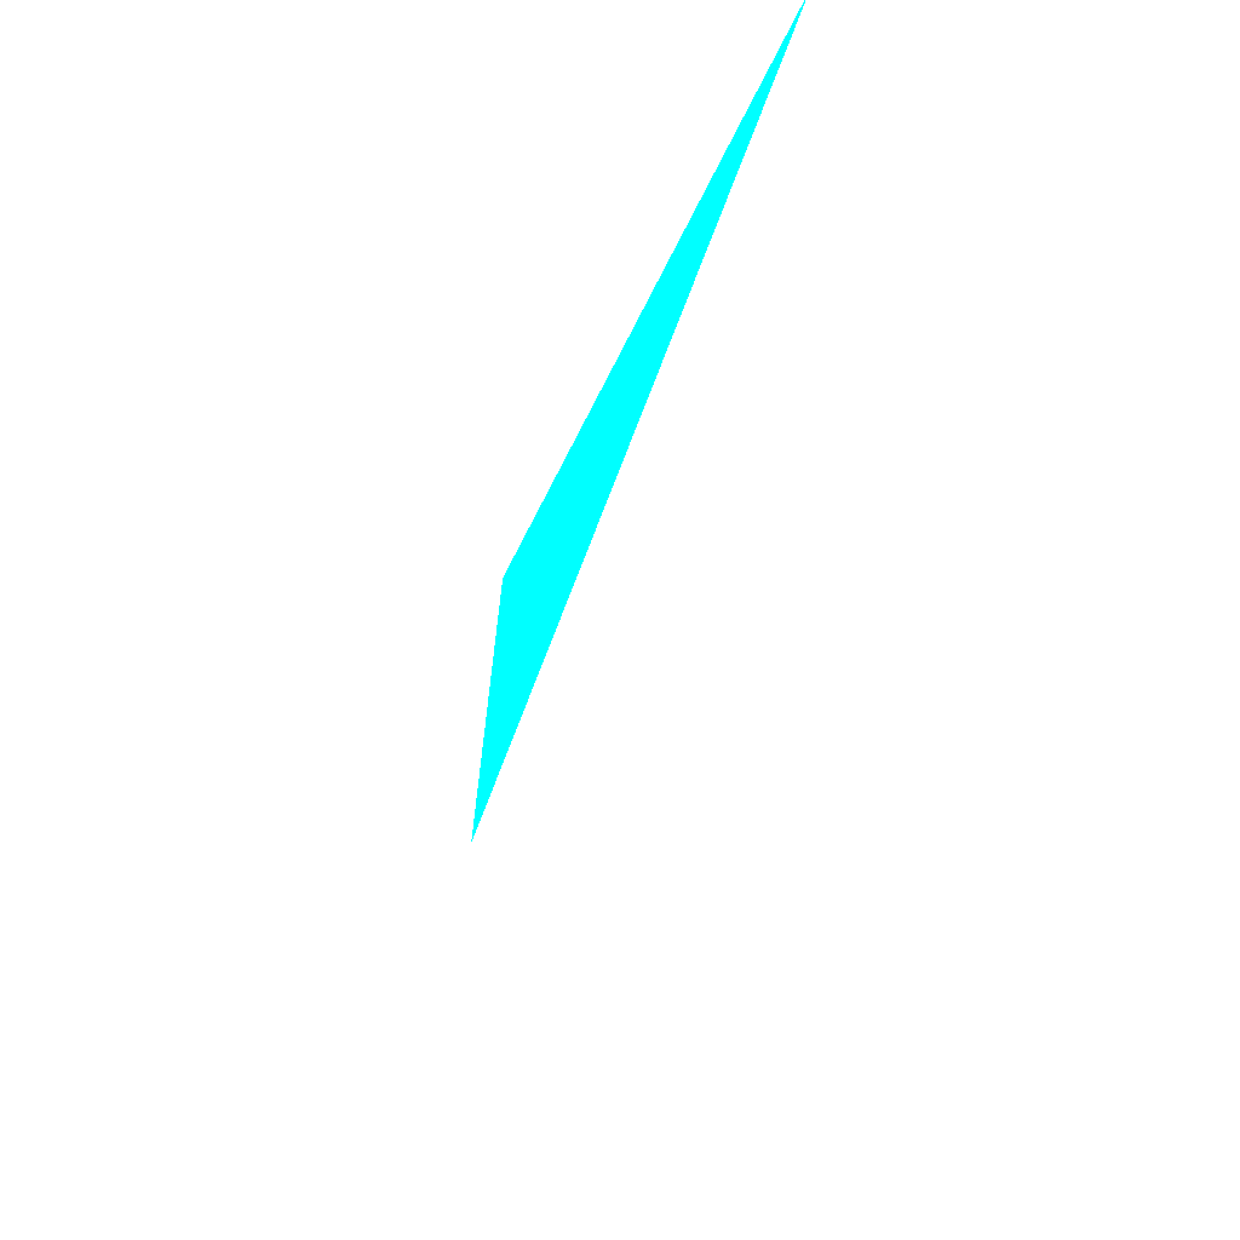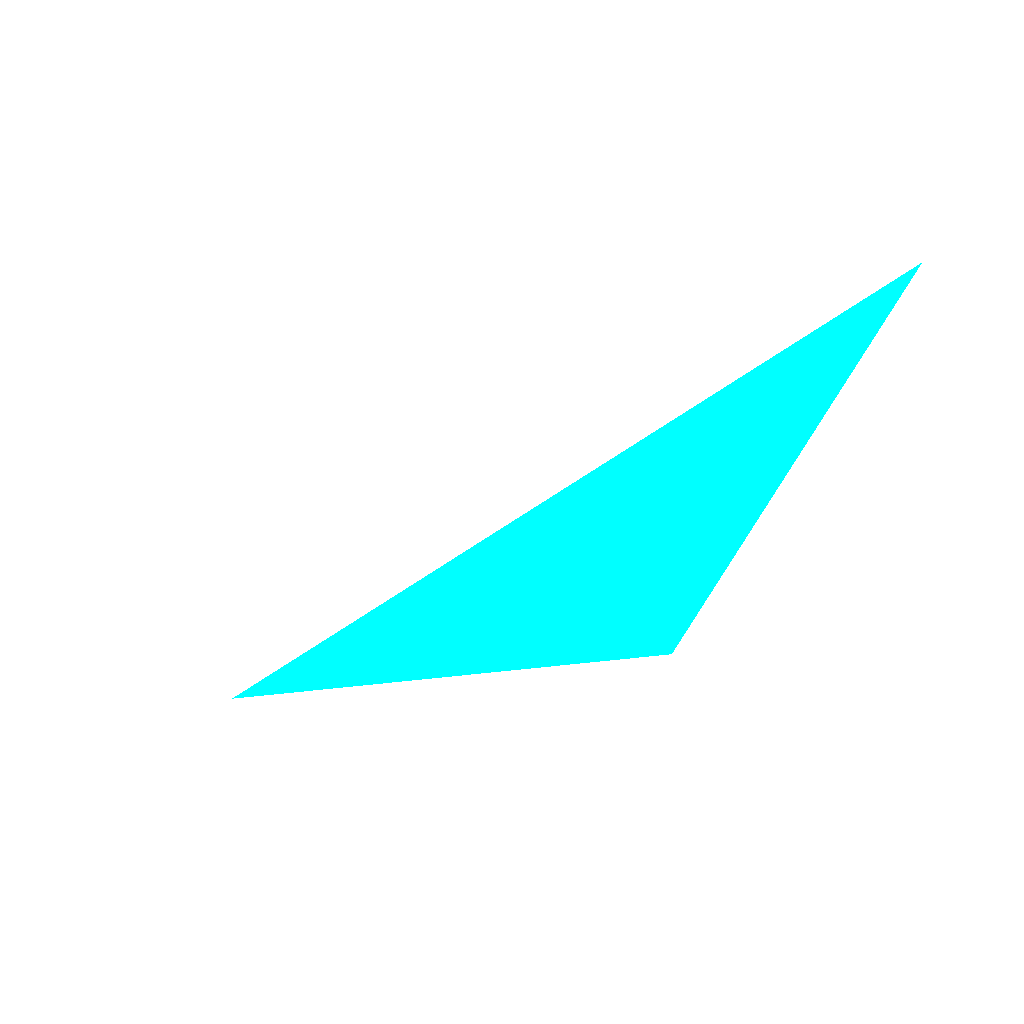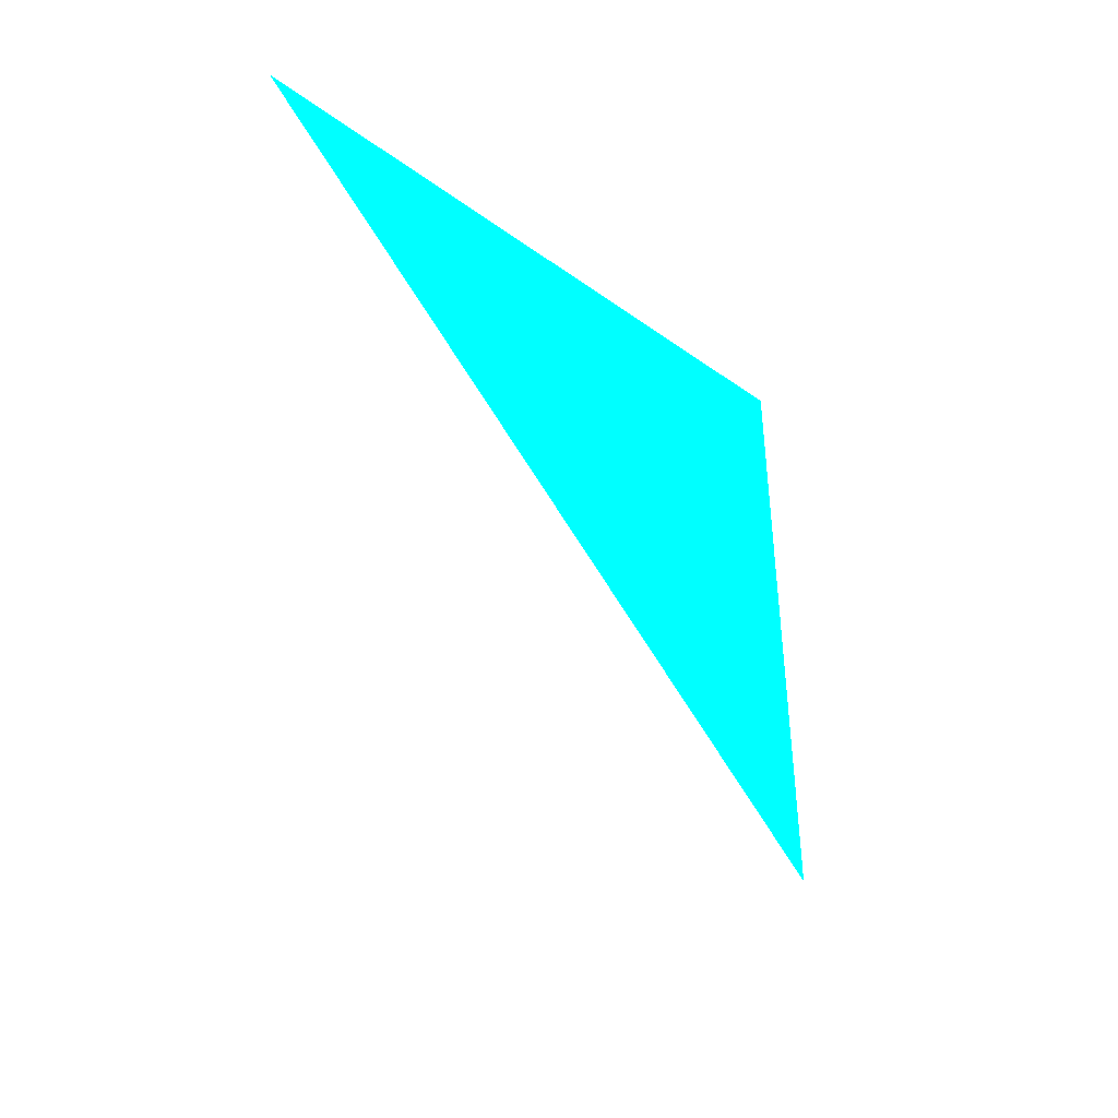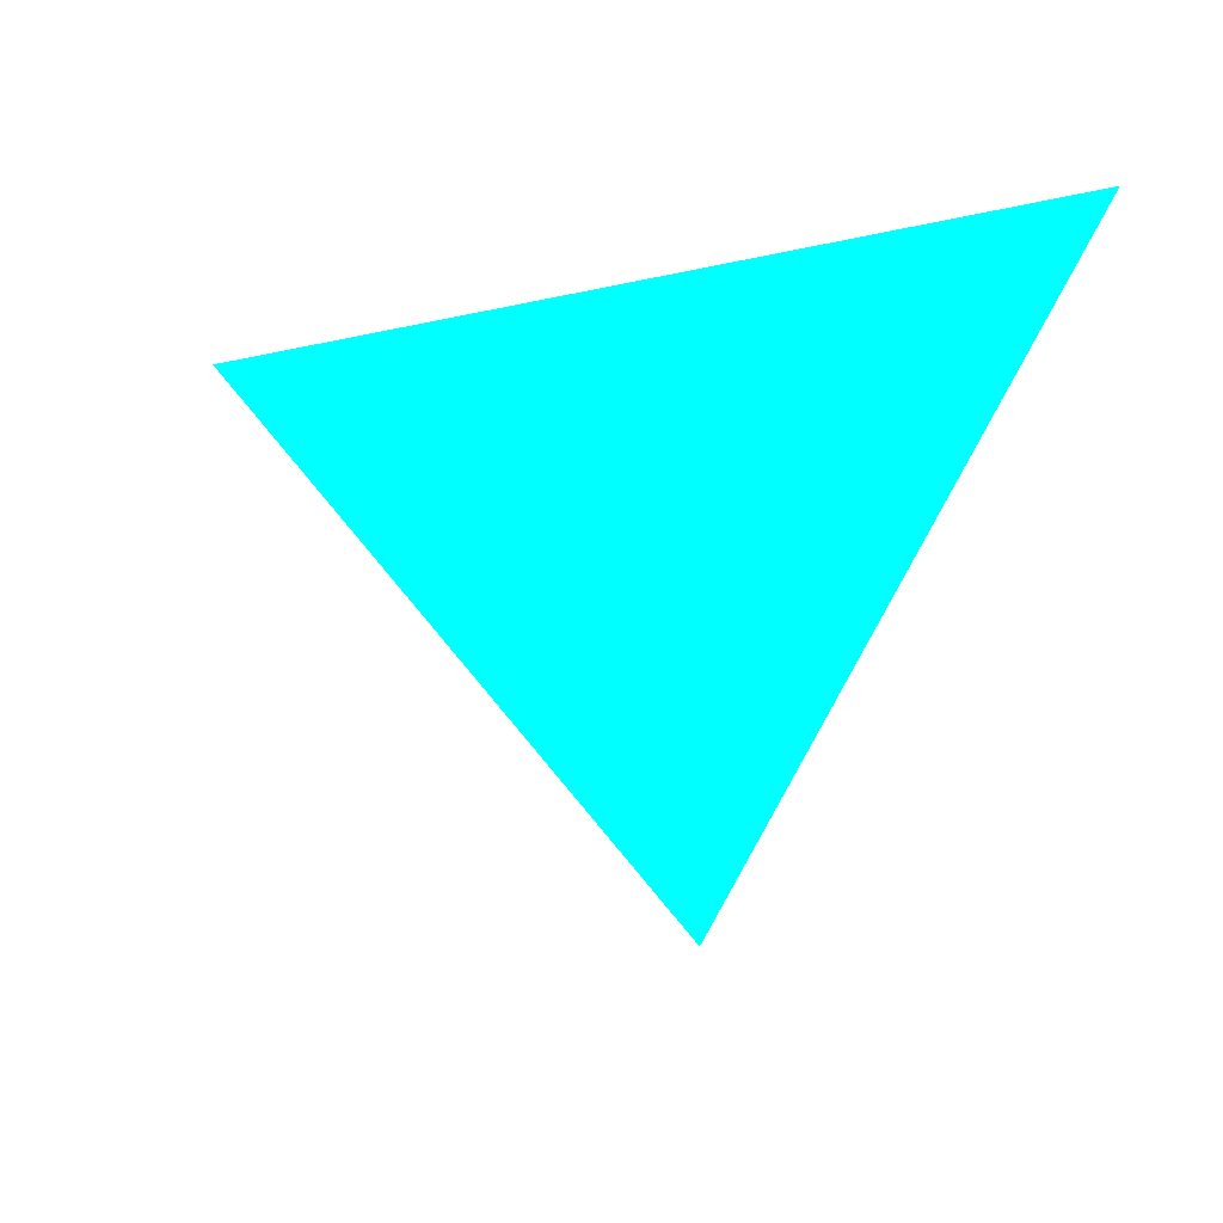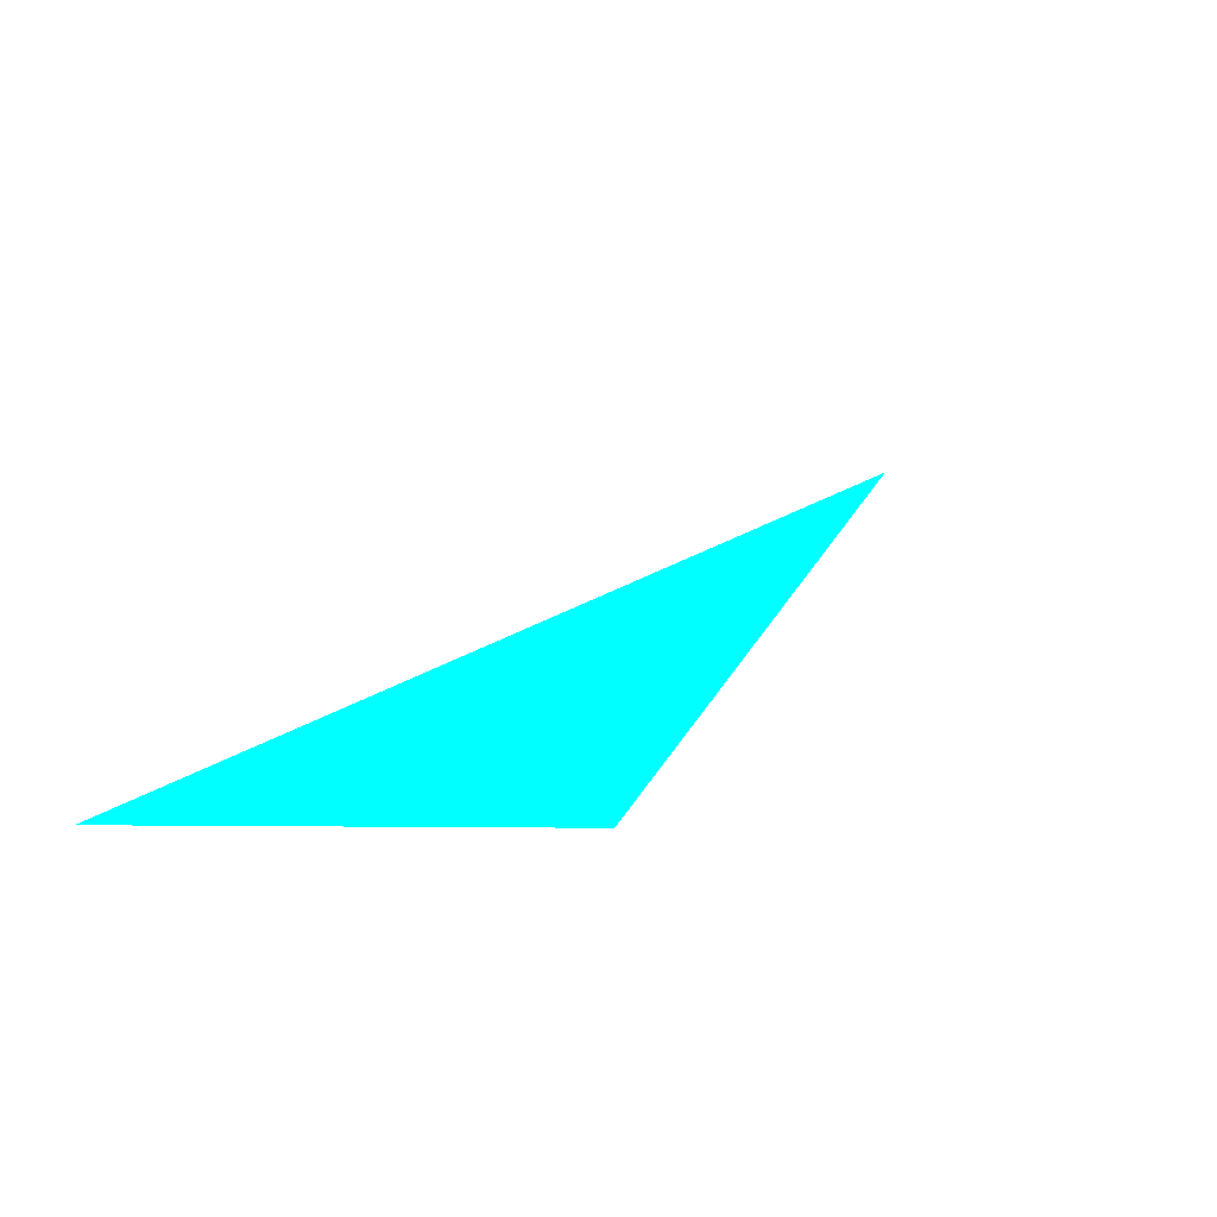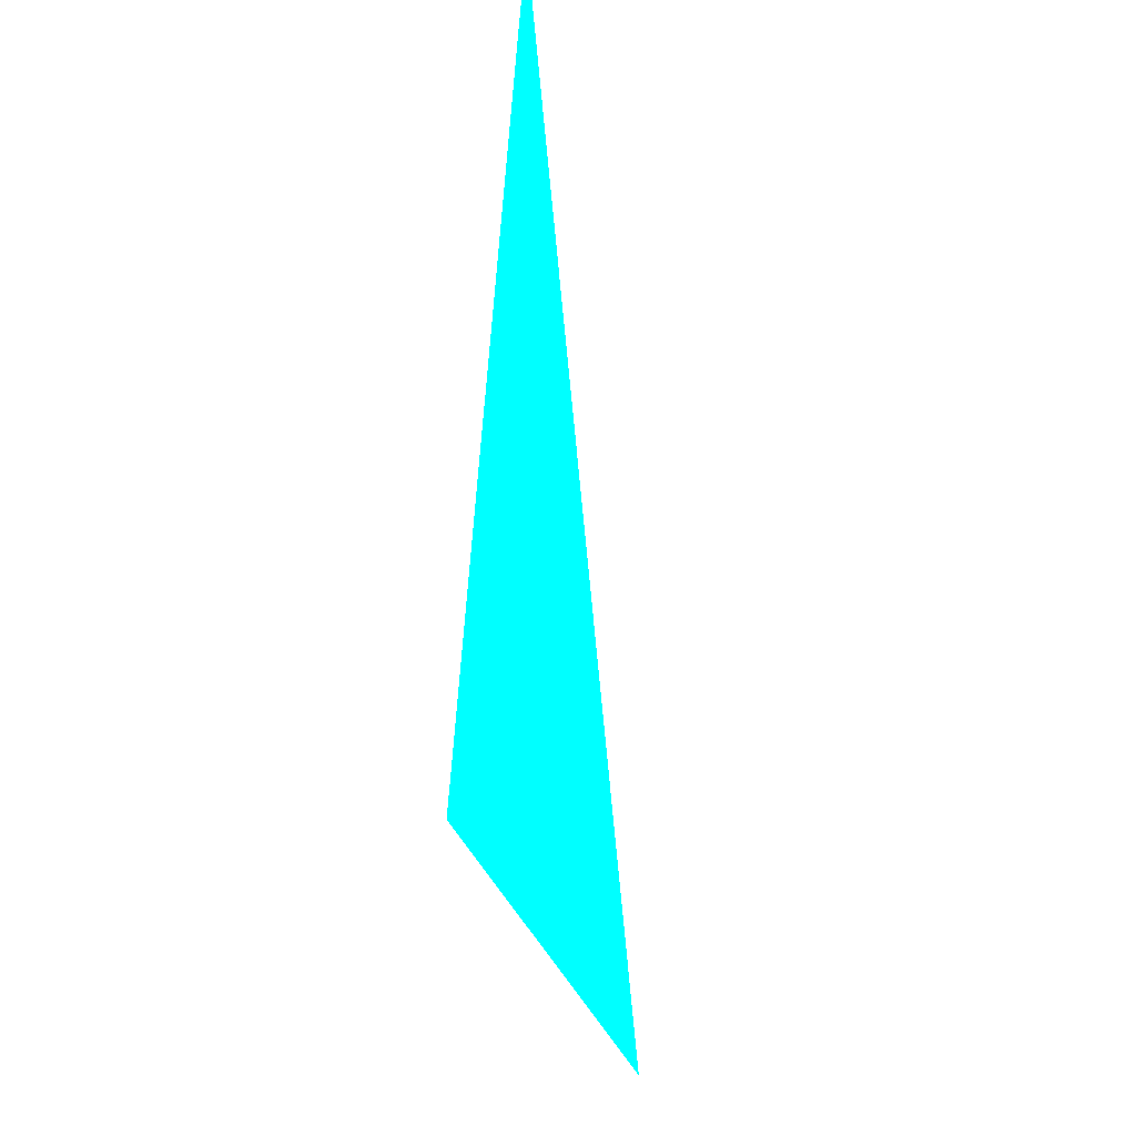
<metadata>
{"format":"obj","ext":"obj","renderer":"f3d","projection":"perspective","resolution":1024,"background":"white","views":[{"elev":-27.9,"azim":48.8,"up":"+Z"},{"elev":-0.9,"azim":-100.6,"up":"+Y"},{"elev":-14.4,"azim":-85.7,"up":"+Z"},{"elev":-9.6,"azim":9.2,"up":"+Z"},{"elev":-9.1,"azim":160.0,"up":"+Y"},{"elev":75.5,"azim":59.8,"up":"+Z"}]}
</metadata>
<code>
o geometry_0
v 6.125e+05 5.855e+06 648 0 1 1
v 6.124e+05 5.855e+06 664 0 1 1
v 6.125e+05 5.855e+06 664 0 1 1
f 1 2 3
f 1 3 2

</code>
